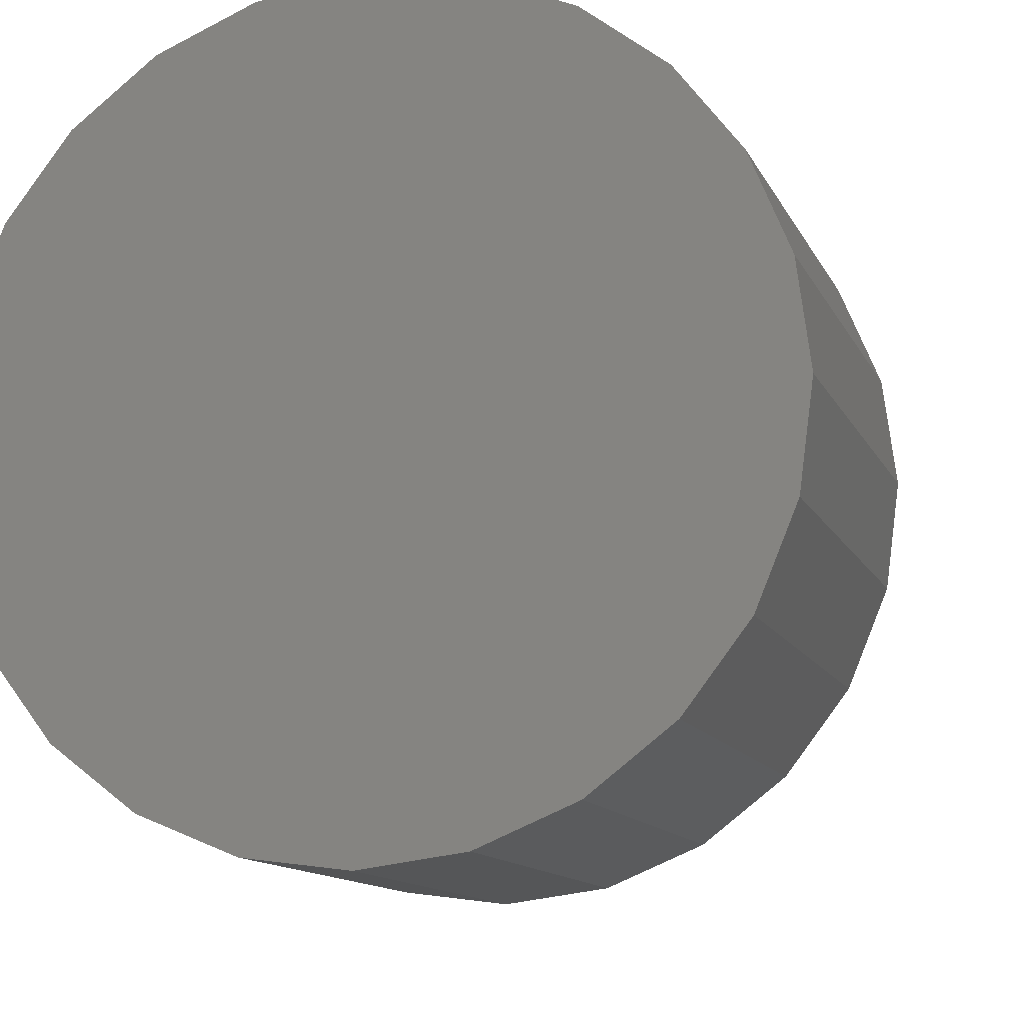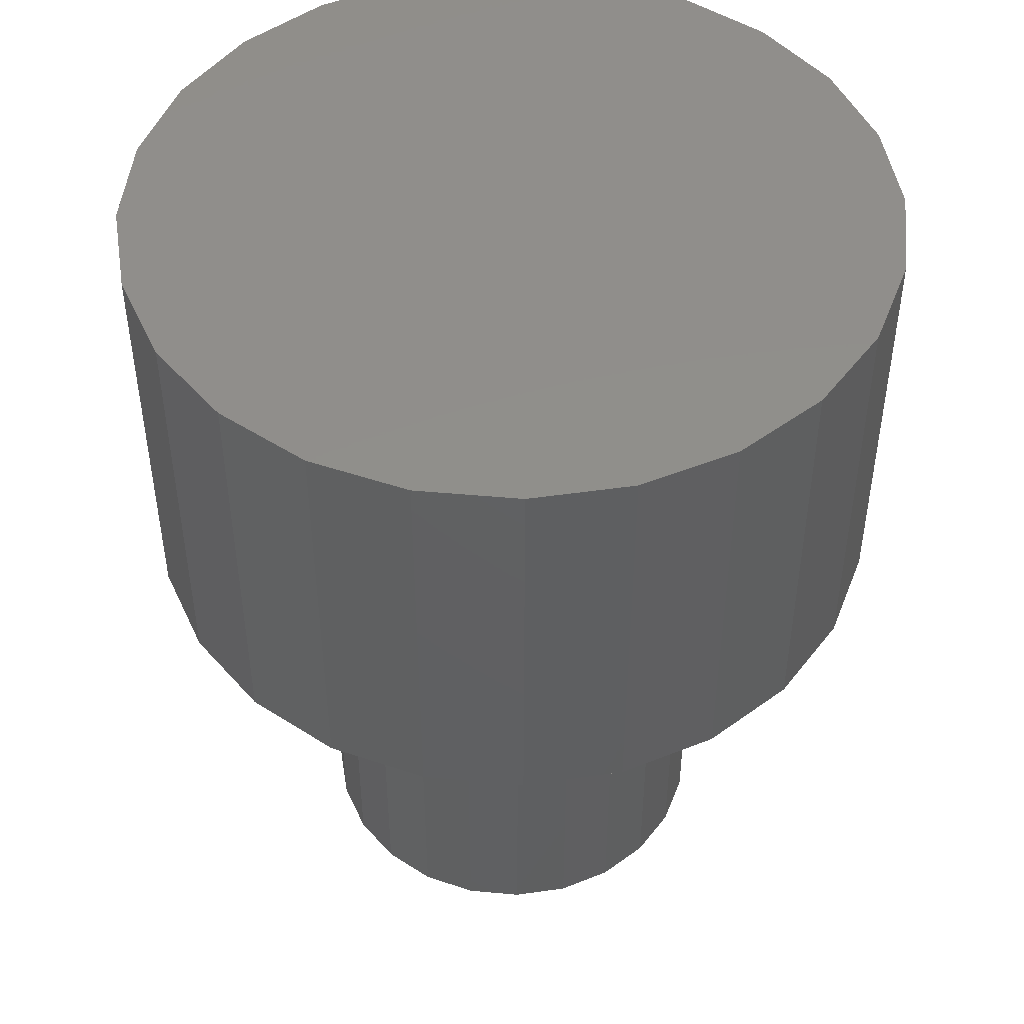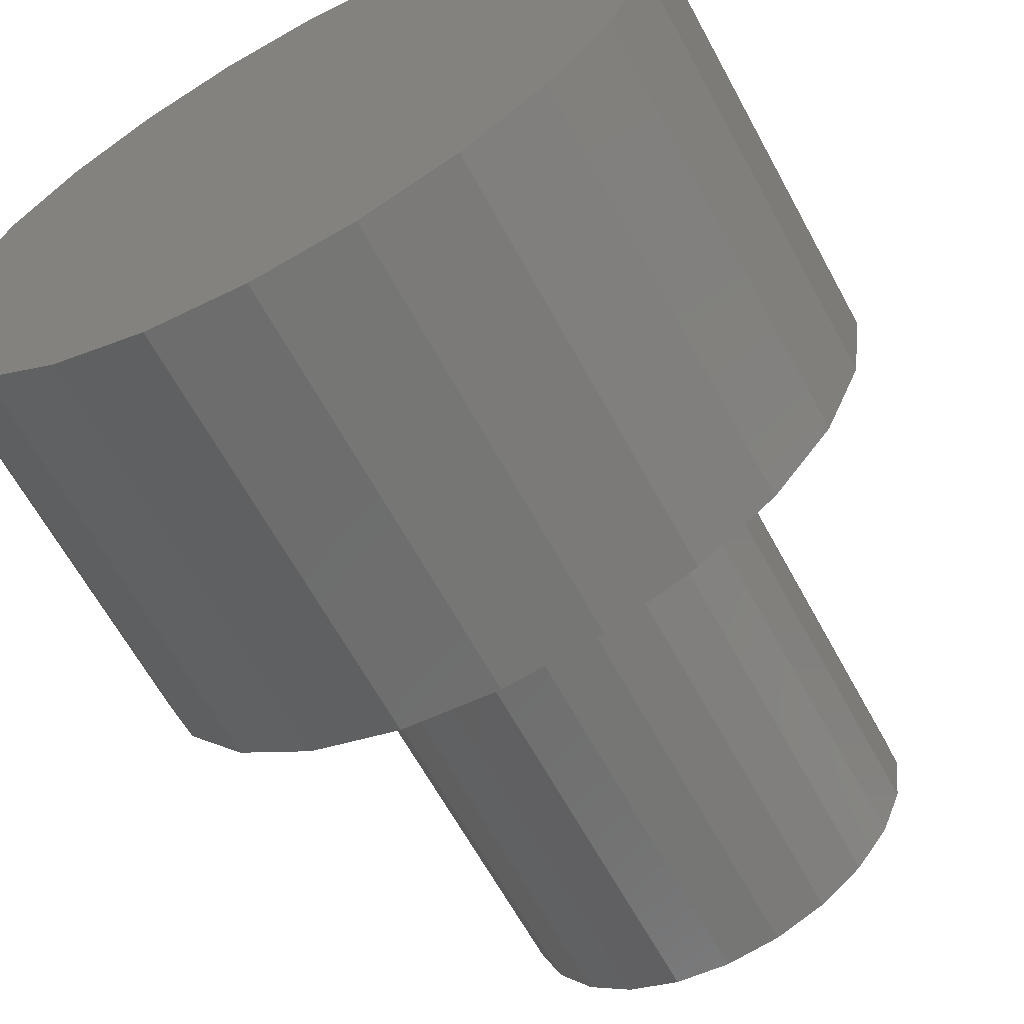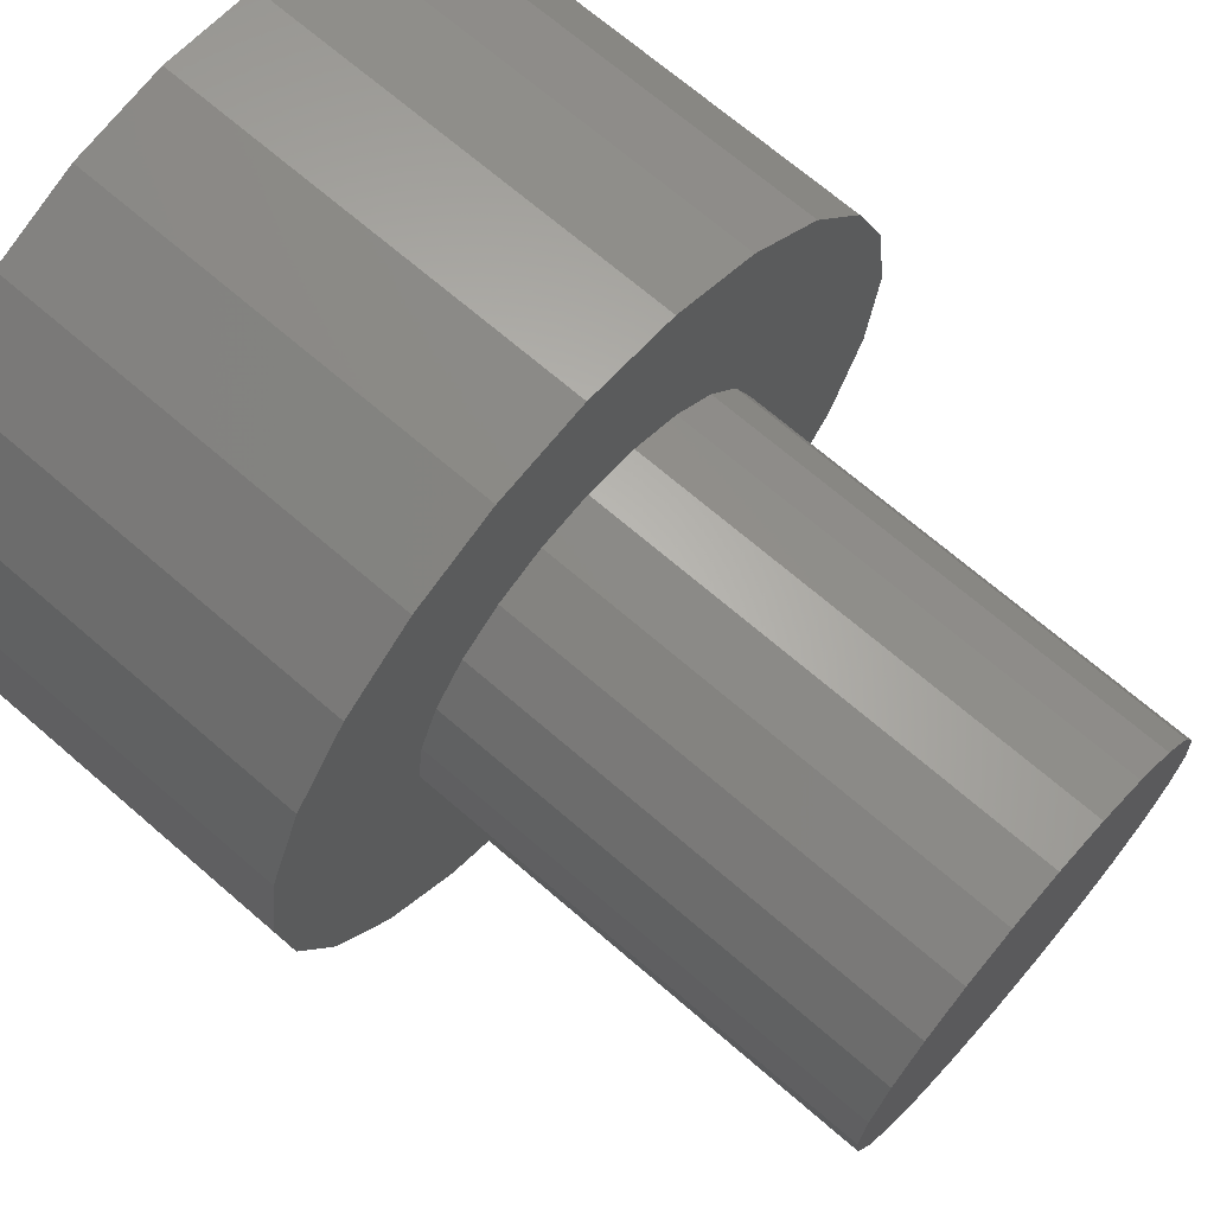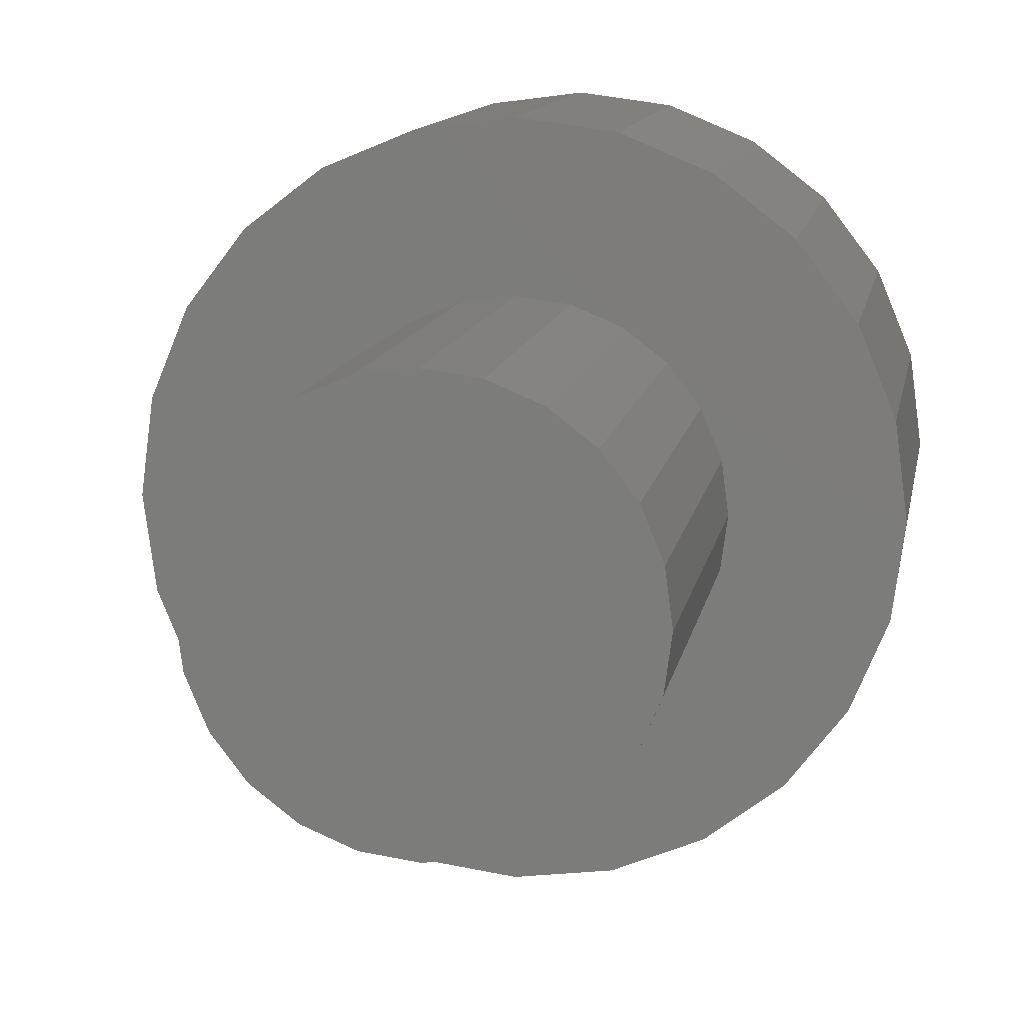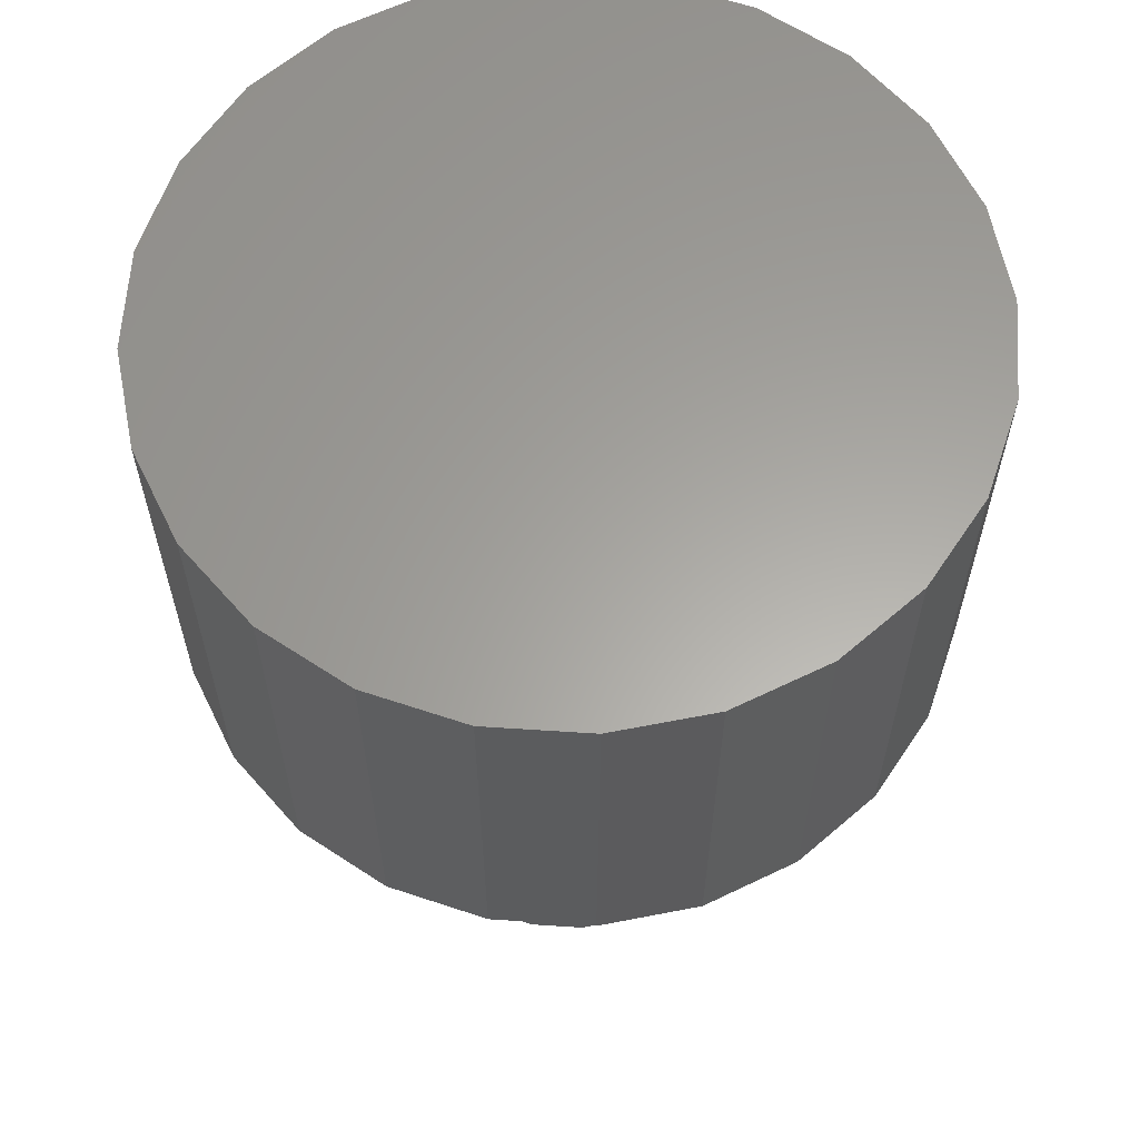
<metadata>
{"format":"stl","ext":"stl","renderer":"f3d","projection":"perspective","resolution":1024,"background":"white","views":[{"elev":-11.9,"azim":-163.1,"up":"+Z"},{"elev":47.9,"azim":-136.7,"up":"+Y"},{"elev":-64.2,"azim":-151.5,"up":"+Z"},{"elev":69.2,"azim":-49.1,"up":"+Z"},{"elev":11.9,"azim":10.0,"up":"+Z"},{"elev":61.8,"azim":101.3,"up":"+Y"}]}
</metadata>
<code>
# stl→obj: 96 verts, 188 faces
v 265.7 330.4 368.8
v 264.7 324.9 369.6
v 264.7 330.4 369.6
v 265.7 324.9 368.8
v 269 324.9 370.4
v 268.2 318.9 370.3
v 268.2 324.9 370.3
v 269 318.9 370.4
v 264.7 324.9 376.6
v 265.7 330.4 377.4
v 264.7 330.4 376.6
v 265.7 324.9 377.4
v 265.9 324.9 374.5
v 265.6 318.9 373.8
v 265.9 318.9 374.5
v 265.6 324.9 373.8
v 268.2 324.9 378.1
v 269.5 330.4 377.9
v 268.2 330.4 378.1
v 269.5 324.9 377.9
v 266.9 324.9 377.9
v 266.9 330.4 377.9
v 267.5 318.9 370.4
v 267.5 324.9 370.4
v 270.9 318.9 372.4
v 271 324.9 373.1
v 271 318.9 373.1
v 270.9 324.9 372.4
v 269.6 324.9 370.7
v 269.6 318.9 370.7
v 265.6 324.9 372.4
v 265.9 318.9 371.7
v 265.6 318.9 372.4
v 265.9 324.9 371.7
v 266.9 330.4 368.3
v 269.5 330.4 368.3
v 268.2 330.4 368.1
v 270.7 330.4 368.8
v 271.8 330.4 369.6
v 263.9 330.4 370.6
v 272.6 330.4 370.6
v 263.4 330.4 371.8
v 273.1 330.4 371.8
v 263.2 330.4 373.1
v 273.2 330.4 373.1
v 263.4 330.4 374.4
v 273.1 330.4 374.4
v 263.9 330.4 375.6
v 272.6 330.4 375.6
v 271.8 330.4 376.6
v 270.7 330.4 377.4
v 265.5 324.9 373.1
v 265.5 318.9 373.1
v 270.7 324.9 377.4
v 263.9 324.9 370.6
v 263.4 324.9 371.8
v 270.6 318.9 374.5
v 270.2 324.9 375
v 270.2 318.9 375
v 270.6 324.9 374.5
v 270.2 324.9 371.1
v 270.2 318.9 371.1
v 266.9 318.9 370.7
v 266.9 324.9 370.7
v 270.6 318.9 371.7
v 270.6 324.9 371.7
v 270.9 318.9 373.8
v 270.9 324.9 373.8
v 271.8 324.9 376.6
v 263.2 324.9 373.1
v 268.2 324.9 368.1
v 269.5 324.9 368.3
v 272.6 324.9 375.6
v 266.9 324.9 368.3
v 273.1 324.9 374.4
v 273.2 324.9 373.1
v 263.9 324.9 375.6
v 270.7 324.9 368.8
v 273.1 324.9 371.8
v 272.6 324.9 370.6
v 271.8 324.9 369.6
v 269.6 324.9 375.5
v 269 324.9 375.7
v 268.2 324.9 375.8
v 266.3 324.9 371.1
v 263.4 324.9 374.4
v 266.3 324.9 375
v 266.9 324.9 375.5
v 267.5 324.9 375.7
v 267.5 318.9 375.7
v 268.2 318.9 375.8
v 266.3 318.9 371.1
v 269.6 318.9 375.5
v 266.3 318.9 375
v 269 318.9 375.7
v 266.9 318.9 375.5
f 1 2 3
f 2 1 4
f 5 6 7
f 6 5 8
f 9 10 11
f 10 9 12
f 13 14 15
f 14 13 16
f 17 18 19
f 18 17 20
f 21 19 22
f 19 21 17
f 12 22 10
f 22 12 21
f 7 23 24
f 23 7 6
f 25 26 27
f 26 25 28
f 29 8 5
f 8 29 30
f 31 32 33
f 32 31 34
f 35 36 37
f 36 35 1
f 36 1 38
f 38 1 3
f 38 3 39
f 39 3 40
f 39 40 41
f 41 40 42
f 41 42 43
f 43 42 44
f 43 44 45
f 45 44 46
f 45 46 47
f 47 46 48
f 47 48 49
f 49 48 11
f 49 11 50
f 50 11 10
f 50 10 51
f 51 10 22
f 51 22 18
f 18 22 19
f 52 33 53
f 33 52 31
f 20 51 18
f 51 20 54
f 40 2 55
f 2 40 3
f 42 55 56
f 55 42 40
f 57 58 59
f 58 57 60
f 61 30 29
f 30 61 62
f 24 63 64
f 63 24 23
f 65 28 25
f 28 65 66
f 67 60 57
f 60 67 68
f 54 50 51
f 50 54 69
f 62 66 65
f 66 62 61
f 44 56 70
f 56 44 42
f 36 71 37
f 71 36 72
f 73 50 69
f 50 73 49
f 35 4 1
f 4 35 74
f 37 74 35
f 74 37 71
f 75 49 73
f 49 75 47
f 76 47 75
f 47 76 45
f 11 77 9
f 77 11 48
f 38 72 36
f 72 38 78
f 79 45 76
f 45 79 43
f 80 43 79
f 43 80 41
f 81 41 80
f 41 81 39
f 39 78 38
f 78 39 81
f 80 7 81
f 7 80 5
f 5 80 29
f 29 80 79
f 29 79 61
f 61 79 66
f 66 79 28
f 28 79 76
f 28 76 26
f 26 76 68
f 68 76 75
f 68 75 60
f 60 75 73
f 60 73 58
f 58 73 82
f 82 73 83
f 83 73 69
f 83 69 84
f 84 69 9
f 9 69 12
f 12 69 54
f 12 54 21
f 21 54 20
f 21 20 17
f 72 74 71
f 74 72 4
f 4 72 78
f 4 78 2
f 2 78 81
f 2 81 55
f 55 81 7
f 55 7 24
f 55 24 64
f 55 64 56
f 56 64 85
f 56 85 34
f 56 34 31
f 56 31 70
f 70 31 52
f 70 52 86
f 86 52 16
f 86 16 13
f 86 13 77
f 77 13 87
f 77 87 88
f 77 88 89
f 77 89 9
f 9 89 84
f 46 70 86
f 70 46 44
f 48 86 77
f 86 48 46
f 90 84 89
f 84 90 91
f 27 68 67
f 68 27 26
f 34 92 32
f 92 34 85
f 93 58 82
f 58 93 59
f 87 15 94
f 15 87 13
f 91 83 84
f 83 91 95
f 95 82 83
f 82 95 93
f 16 53 14
f 53 16 52
f 8 23 6
f 23 8 30
f 23 30 63
f 63 30 62
f 63 62 92
f 92 62 65
f 92 65 32
f 32 65 25
f 32 25 33
f 33 25 27
f 33 27 53
f 53 27 67
f 53 67 14
f 14 67 57
f 14 57 15
f 15 57 59
f 15 59 94
f 94 59 93
f 94 93 96
f 96 93 95
f 96 95 90
f 90 95 91
f 64 92 85
f 92 64 63
f 94 88 87
f 88 94 96
f 96 89 88
f 89 96 90

</code>
